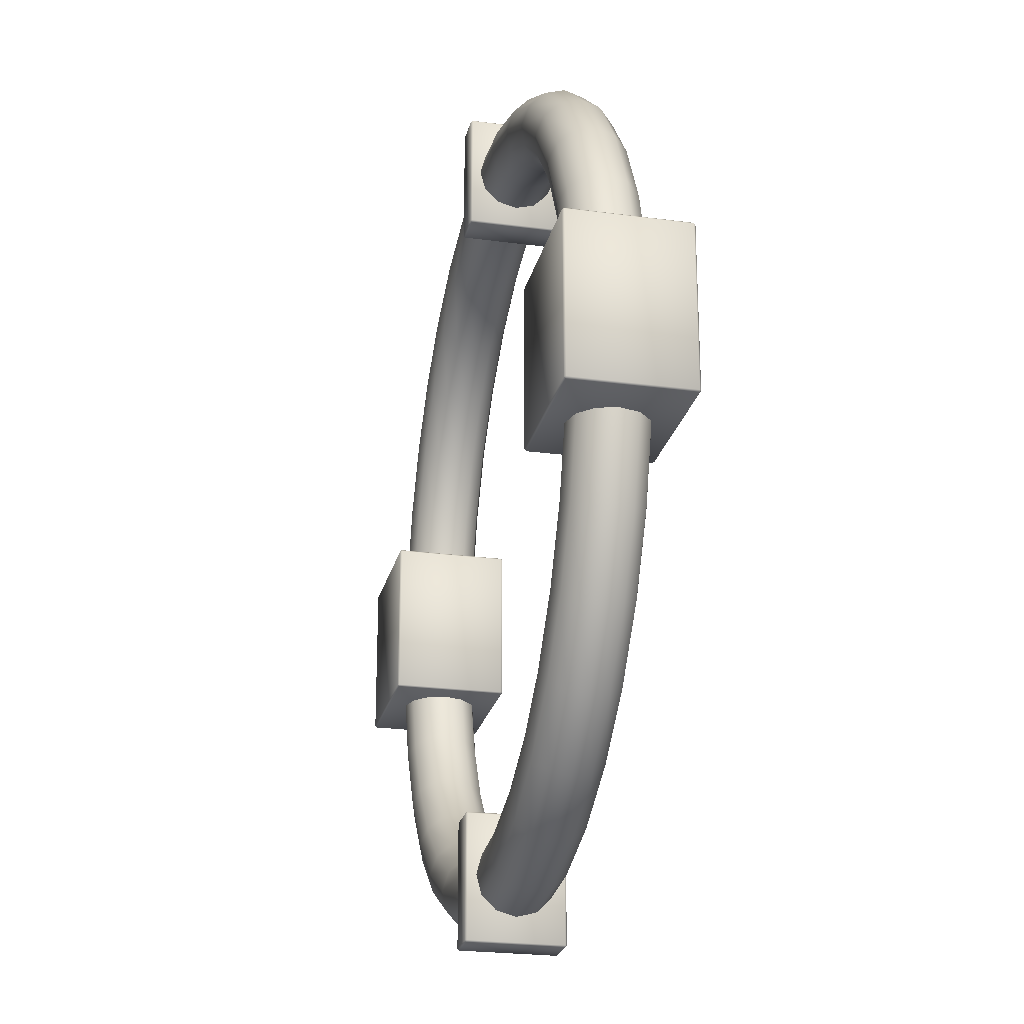
<metadata>
{"format":"obj","ext":"obj","renderer":"f3d","projection":"perspective","resolution":1024,"background":"white","views":[{"elev":-23.8,"azim":-102.7,"up":"+Y"}]}
</metadata>
<code>
o Cube4_copy5
v -0.04306 -1.159 -0.1269
v -0.04306 -0.8414 -0.1269
v 0.04306 -0.8414 -0.1269
v 0.04306 -1.159 -0.1269
v -0.04306 -0.8414 0.1269
v -0.04306 -1.159 0.1269
v 0.04306 -1.159 0.1269
v 0.04306 -0.8414 0.1269
v -0.04306 -1.163 0.1222
v -0.04306 -1.163 -0.1222
v 0.04306 -1.163 -0.1222
v 0.04306 -1.163 0.1222
v -0.04306 -0.8368 -0.1222
v -0.04306 -0.8368 0.1222
v 0.04306 -0.8368 0.1222
v 0.04306 -0.8368 -0.1222
v -0.04767 -1.159 -0.1222
v -0.04767 -1.159 0.1222
v -0.04767 -0.8414 0.1222
v -0.04767 -0.8414 -0.1222
v 0.04767 -1.159 0.1222
v 0.04767 -1.159 -0.1222
v 0.04767 -0.8414 -0.1222
v 0.04767 -0.8414 0.1222
g Cube4_copy5_default
f 1 17 20 2
f 2 3 4 1
f 2 13 16 3
f 3 23 22 4
f 4 11 10 1
f 5 19 18 6
f 6 7 8 5
f 6 9 12 7
f 7 21 24 8
f 8 15 14 5
f 9 18 17 10
f 10 11 12 9
f 11 22 21 12
f 12 21 7
f 13 20 19 14
f 14 15 16 13
f 14 19 5
f 15 24 23 16
f 16 23 3
f 17 1 10
f 18 9 6
f 18 19 20 17
f 20 13 2
f 22 11 4
f 22 23 24 21
f 24 15 8
o Cube4
v -0.04306 0.8414 -0.1269
v -0.04306 1.159 -0.1269
v 0.04306 1.159 -0.1269
v 0.04306 0.8414 -0.1269
v -0.04306 1.159 0.1269
v -0.04306 0.8414 0.1269
v 0.04306 0.8414 0.1269
v 0.04306 1.159 0.1269
v -0.04306 0.8368 0.1222
v -0.04306 0.8368 -0.1222
v 0.04306 0.8368 -0.1222
v 0.04306 0.8368 0.1222
v -0.04306 1.163 -0.1222
v -0.04306 1.163 0.1222
v 0.04306 1.163 0.1222
v 0.04306 1.163 -0.1222
v -0.04767 0.8414 -0.1222
v -0.04767 0.8414 0.1222
v -0.04767 1.159 0.1222
v -0.04767 1.159 -0.1222
v 0.04767 0.8414 0.1222
v 0.04767 0.8414 -0.1222
v 0.04767 1.159 -0.1222
v 0.04767 1.159 0.1222
g Cube4_default
f 25 41 44 26
f 26 27 28 25
f 26 37 40 27
f 27 47 46 28
f 28 35 34 25
f 29 43 42 30
f 30 31 32 29
f 30 33 36 31
f 31 45 48 32
f 32 39 38 29
f 33 42 41 34
f 34 35 36 33
f 35 46 45 36
f 36 45 31
f 37 44 43 38
f 38 39 40 37
f 38 43 29
f 39 48 47 40
f 40 47 27
f 41 25 34
f 42 33 30
f 42 43 44 41
f 44 37 26
f 46 35 28
f 46 47 48 45
f 48 39 32
o Cube2_copy3
v -1.187 -0.2078 -0.154
v -1.187 0.2078 -0.154
v -0.8126 0.2078 -0.154
v -0.8126 -0.2078 -0.154
v -1.187 0.2078 0.154
v -1.187 -0.2078 0.154
v -0.8126 -0.2078 0.154
v -0.8126 0.2078 0.154
v -1.187 -0.2124 0.1494
v -1.187 -0.2124 -0.1494
v -0.8126 -0.2124 -0.1494
v -0.8126 -0.2124 0.1494
v -1.187 0.2124 -0.1494
v -1.187 0.2124 0.1494
v -0.8126 0.2124 0.1494
v -0.8126 0.2124 -0.1494
v -1.192 -0.2078 -0.1494
v -1.192 -0.2078 0.1494
v -1.192 0.2078 0.1494
v -1.192 0.2078 -0.1494
v -0.808 -0.2078 0.1494
v -0.808 -0.2078 -0.1494
v -0.808 0.2078 -0.1494
v -0.808 0.2078 0.1494
g Cube2_copy3_default
f 49 65 68 50
f 50 51 52 49
f 50 61 64 51
f 51 71 70 52
f 52 59 58 49
f 53 67 66 54
f 54 55 56 53
f 54 57 60 55
f 55 69 72 56
f 56 63 62 53
f 57 66 65 58
f 58 59 60 57
f 59 70 69 60
f 60 69 55
f 61 68 67 62
f 62 63 64 61
f 62 67 53
f 63 72 71 64
f 64 71 51
f 65 49 58
f 66 57 54
f 66 67 68 65
f 68 61 50
f 70 59 52
f 70 71 72 69
f 72 63 56
o Cube2
v 0.8126 -0.2078 -0.154
v 0.8126 0.2078 -0.154
v 1.187 0.2078 -0.154
v 1.187 -0.2078 -0.154
v 0.8126 0.2078 0.154
v 0.8126 -0.2078 0.154
v 1.187 -0.2078 0.154
v 1.187 0.2078 0.154
v 0.8126 -0.2124 0.1494
v 0.8126 -0.2124 -0.1494
v 1.187 -0.2124 -0.1494
v 1.187 -0.2124 0.1494
v 0.8126 0.2124 -0.1494
v 0.8126 0.2124 0.1494
v 1.187 0.2124 0.1494
v 1.187 0.2124 -0.1494
v 0.808 -0.2078 -0.1494
v 0.808 -0.2078 0.1494
v 0.808 0.2078 0.1494
v 0.808 0.2078 -0.1494
v 1.192 -0.2078 0.1494
v 1.192 -0.2078 -0.1494
v 1.192 0.2078 -0.1494
v 1.192 0.2078 0.1494
g Cube2_default
f 73 89 92 74
f 74 75 76 73
f 74 85 88 75
f 75 95 94 76
f 76 83 82 73
f 77 91 90 78
f 78 79 80 77
f 78 81 84 79
f 79 93 96 80
f 80 87 86 77
f 81 90 89 82
f 82 83 84 81
f 83 94 93 84
f 84 93 79
f 85 92 91 86
f 86 87 88 85
f 86 91 77
f 87 96 95 88
f 88 95 75
f 89 73 82
f 90 81 78
f 90 91 92 89
f 92 85 74
f 94 83 76
f 94 95 96 93
f 96 87 80
o Torus1
v 1.1 -1.362e-17 -1.355e-17
v 1.087 -1.669e-17 -0.05
v 1.05 -1.893e-17 -0.0866
v 1 -1.975e-17 -0.1
v 0.95 -1.893e-17 -0.0866
v 0.9134 -1.669e-17 -0.05
v 0.9 -1.362e-17 -2.58e-17
v 0.9134 -1.056e-17 0.05
v 0.95 -8.322e-18 0.0866
v 1 -7.502e-18 0.1
v 1.05 -8.322e-18 0.0866
v 1.087 -1.056e-17 0.05
v 1.079 -0.2146 -4.121e-19
v 1.066 -0.212 -0.05
v 1.03 -0.2048 -0.0866
v 0.9808 -0.1951 -0.1
v 0.9317 -0.1853 -0.0866
v 0.8958 -0.1782 -0.05
v 0.8827 -0.1756 -1.505e-17
v 0.8958 -0.1782 0.05
v 0.9317 -0.1853 0.0866
v 0.9808 -0.1951 0.1
v 1.03 -0.2048 0.0866
v 1.066 -0.212 0.05
v 1.016 -0.421 1.222e-17
v 1.004 -0.4158 -0.05
v 0.9701 -0.4018 -0.0866
v 0.9239 -0.3827 -0.1
v 0.8777 -0.3635 -0.0866
v 0.8439 -0.3495 -0.05
v 0.8315 -0.3444 -4.71e-18
v 0.8439 -0.3495 0.05
v 0.8777 -0.3635 0.0866
v 0.9239 -0.3827 0.1
v 0.9701 -0.4018 0.0866
v 1.004 -0.4158 0.05
v 0.9146 -0.6111 2.387e-17
v 0.9035 -0.6037 -0.05
v 0.873 -0.5833 -0.0866
v 0.8315 -0.5556 -0.1
v 0.7899 -0.5278 -0.0866
v 0.7595 -0.5075 -0.05
v 0.7483 -0.5 4.818e-18
v 0.7595 -0.5075 0.05
v 0.7899 -0.5278 0.0866
v 0.8315 -0.5556 0.1
v 0.873 -0.5833 0.0866
v 0.9035 -0.6037 0.05
v 0.7778 -0.7778 3.408e-17
v 0.7683 -0.7683 -0.05
v 0.7425 -0.7425 -0.0866
v 0.7071 -0.7071 -0.1
v 0.6718 -0.6718 -0.0866
v 0.6459 -0.6459 -0.05
v 0.6364 -0.6364 1.317e-17
v 0.6459 -0.6459 0.05
v 0.6718 -0.6718 0.0866
v 0.7071 -0.7071 0.1
v 0.7425 -0.7425 0.0866
v 0.7683 -0.7683 0.05
v 0.6111 -0.9146 4.245e-17
v 0.6037 -0.9035 -0.05
v 0.5833 -0.873 -0.0866
v 0.5556 -0.8315 -0.1
v 0.5278 -0.7899 -0.0866
v 0.5075 -0.7595 -0.05
v 0.5 -0.7483 2.002e-17
v 0.5075 -0.7595 0.05
v 0.5278 -0.7899 0.0866
v 0.5556 -0.8315 0.1
v 0.5833 -0.873 0.0866
v 0.6037 -0.9035 0.05
v 0.421 -1.016 4.868e-17
v 0.4158 -1.004 -0.05
v 0.4018 -0.9701 -0.0866
v 0.3827 -0.9239 -0.1
v 0.3635 -0.8777 -0.0866
v 0.3495 -0.8439 -0.05
v 0.3444 -0.8315 2.512e-17
v 0.3495 -0.8439 0.05
v 0.3635 -0.8777 0.0866
v 0.3827 -0.9239 0.1
v 0.4018 -0.9701 0.0866
v 0.4158 -1.004 0.05
v 0.2146 -1.079 5.251e-17
v 0.212 -1.066 -0.05
v 0.2048 -1.03 -0.0866
v 0.1951 -0.9808 -0.1
v 0.1853 -0.9317 -0.0866
v 0.1782 -0.8958 -0.05
v 0.1756 -0.8827 2.825e-17
v 0.1782 -0.8958 0.05
v 0.1853 -0.9317 0.0866
v 0.1951 -0.9808 0.1
v 0.2048 -1.03 0.0866
v 0.212 -1.066 0.05
v 6.736e-17 -1.1 5.38e-17
v 6.654e-17 -1.087 -0.05
v 6.429e-17 -1.05 -0.0866
v 6.123e-17 -1 -0.1
v 5.817e-17 -0.95 -0.0866
v 5.593e-17 -0.9134 -0.05
v 5.511e-17 -0.9 2.931e-17
v 5.593e-17 -0.9134 0.05
v 5.817e-17 -0.95 0.0866
v 6.123e-17 -1 0.1
v 6.429e-17 -1.05 0.0866
v 6.654e-17 -1.087 0.05
v -0.2146 -1.079 5.251e-17
v -0.212 -1.066 -0.05
v -0.2048 -1.03 -0.0866
v -0.1951 -0.9808 -0.1
v -0.1853 -0.9317 -0.0866
v -0.1782 -0.8958 -0.05
v -0.1756 -0.8827 2.825e-17
v -0.1782 -0.8958 0.05
v -0.1853 -0.9317 0.0866
v -0.1951 -0.9808 0.1
v -0.2048 -1.03 0.0866
v -0.212 -1.066 0.05
v -0.421 -1.016 4.868e-17
v -0.4158 -1.004 -0.05
v -0.4018 -0.9701 -0.0866
v -0.3827 -0.9239 -0.1
v -0.3635 -0.8777 -0.0866
v -0.3495 -0.8439 -0.05
v -0.3444 -0.8315 2.512e-17
v -0.3495 -0.8439 0.05
v -0.3635 -0.8777 0.0866
v -0.3827 -0.9239 0.1
v -0.4018 -0.9701 0.0866
v -0.4158 -1.004 0.05
v -0.6111 -0.9146 4.245e-17
v -0.6037 -0.9035 -0.05
v -0.5833 -0.873 -0.0866
v -0.5556 -0.8315 -0.1
v -0.5278 -0.7899 -0.0866
v -0.5075 -0.7595 -0.05
v -0.5 -0.7483 2.002e-17
v -0.5075 -0.7595 0.05
v -0.5278 -0.7899 0.0866
v -0.5556 -0.8315 0.1
v -0.5833 -0.873 0.0866
v -0.6037 -0.9035 0.05
v -0.7778 -0.7778 3.408e-17
v -0.7683 -0.7683 -0.05
v -0.7425 -0.7425 -0.0866
v -0.7071 -0.7071 -0.1
v -0.6718 -0.6718 -0.0866
v -0.6459 -0.6459 -0.05
v -0.6364 -0.6364 1.317e-17
v -0.6459 -0.6459 0.05
v -0.6718 -0.6718 0.0866
v -0.7071 -0.7071 0.1
v -0.7425 -0.7425 0.0866
v -0.7683 -0.7683 0.05
v -0.9146 -0.6111 2.387e-17
v -0.9035 -0.6037 -0.05
v -0.873 -0.5833 -0.0866
v -0.8315 -0.5556 -0.1
v -0.7899 -0.5278 -0.0866
v -0.7595 -0.5075 -0.05
v -0.7483 -0.5 4.818e-18
v -0.7595 -0.5075 0.05
v -0.7899 -0.5278 0.0866
v -0.8315 -0.5556 0.1
v -0.873 -0.5833 0.0866
v -0.9035 -0.6037 0.05
v -1.016 -0.421 1.222e-17
v -1.004 -0.4158 -0.05
v -0.9701 -0.4018 -0.0866
v -0.9239 -0.3827 -0.1
v -0.8777 -0.3635 -0.0866
v -0.8439 -0.3495 -0.05
v -0.8315 -0.3444 -4.71e-18
v -0.8439 -0.3495 0.05
v -0.8777 -0.3635 0.0866
v -0.9239 -0.3827 0.1
v -0.9701 -0.4018 0.0866
v -1.004 -0.4158 0.05
v -1.079 -0.2146 -4.121e-19
v -1.066 -0.212 -0.05
v -1.03 -0.2048 -0.0866
v -0.9808 -0.1951 -0.1
v -0.9317 -0.1853 -0.0866
v -0.8958 -0.1782 -0.05
v -0.8827 -0.1756 -1.505e-17
v -0.8958 -0.1782 0.05
v -0.9317 -0.1853 0.0866
v -0.9808 -0.1951 0.1
v -1.03 -0.2048 0.0866
v -1.066 -0.212 0.05
v -1.1 -1.483e-16 -1.355e-17
v -1.087 -1.498e-16 -0.05
v -1.05 -1.475e-16 -0.0866
v -1 -1.422e-16 -0.1
v -0.95 -1.353e-16 -0.0866
v -0.9134 -1.285e-16 -0.05
v -0.9 -1.238e-16 -2.58e-17
v -0.9134 -1.224e-16 0.05
v -0.95 -1.247e-16 0.0866
v -1 -1.3e-16 0.1
v -1.05 -1.369e-16 0.0866
v -1.087 -1.436e-16 0.05
v -1.079 0.2146 -2.669e-17
v -1.066 0.212 -0.05
v -1.03 0.2048 -0.0866
v -0.9808 0.1951 -0.1
v -0.9317 0.1853 -0.0866
v -0.8958 0.1782 -0.05
v -0.8827 0.1756 -3.655e-17
v -0.8958 0.1782 0.05
v -0.9317 0.1853 0.0866
v -0.9808 0.1951 0.1
v -1.03 0.2048 0.0866
v -1.066 0.212 0.05
v -1.016 0.421 -3.933e-17
v -1.004 0.4158 -0.05
v -0.9701 0.4018 -0.0866
v -0.9239 0.3827 -0.1
v -0.8777 0.3635 -0.0866
v -0.8439 0.3495 -0.05
v -0.8315 0.3444 -4.689e-17
v -0.8439 0.3495 0.05
v -0.8777 0.3635 0.0866
v -0.9239 0.3827 0.1
v -0.9701 0.4018 0.0866
v -1.004 0.4158 0.05
v -0.9146 0.6111 -5.097e-17
v -0.9035 0.6037 -0.05
v -0.873 0.5833 -0.0866
v -0.8315 0.5556 -0.1
v -0.7899 0.5278 -0.0866
v -0.7595 0.5075 -0.05
v -0.7483 0.5 -5.642e-17
v -0.7595 0.5075 0.05
v -0.7899 0.5278 0.0866
v -0.8315 0.5556 0.1
v -0.873 0.5833 0.0866
v -0.9035 0.6037 0.05
v -0.7778 0.7778 -6.118e-17
v -0.7683 0.7683 -0.05
v -0.7425 0.7425 -0.0866
v -0.7071 0.7071 -0.1
v -0.6718 0.6718 -0.0866
v -0.6459 0.6459 -0.05
v -0.6364 0.6364 -6.477e-17
v -0.6459 0.6459 0.05
v -0.6718 0.6718 0.0866
v -0.7071 0.7071 0.1
v -0.7425 0.7425 0.0866
v -0.7683 0.7683 0.05
v -0.6111 0.9146 -6.956e-17
v -0.6037 0.9035 -0.05
v -0.5833 0.873 -0.0866
v -0.5556 0.8315 -0.1
v -0.5278 0.7899 -0.0866
v -0.5075 0.7595 -0.05
v -0.5 0.7483 -7.162e-17
v -0.5075 0.7595 0.05
v -0.5278 0.7899 0.0866
v -0.5556 0.8315 0.1
v -0.5833 0.873 0.0866
v -0.6037 0.9035 0.05
v -0.421 1.016 -7.578e-17
v -0.4158 1.004 -0.05
v -0.4018 0.9701 -0.0866
v -0.3827 0.9239 -0.1
v -0.3635 0.8777 -0.0866
v -0.3495 0.8439 -0.05
v -0.3444 0.8315 -7.671e-17
v -0.3495 0.8439 0.05
v -0.3635 0.8777 0.0866
v -0.3827 0.9239 0.1
v -0.4018 0.9701 0.0866
v -0.4158 1.004 0.05
v -0.2146 1.079 -7.961e-17
v -0.212 1.066 -0.05
v -0.2048 1.03 -0.0866
v -0.1951 0.9808 -0.1
v -0.1853 0.9317 -0.0866
v -0.1782 0.8958 -0.05
v -0.1756 0.8827 -7.985e-17
v -0.1782 0.8958 0.05
v -0.1853 0.9317 0.0866
v -0.1951 0.9808 0.1
v -0.2048 1.03 0.0866
v -0.212 1.066 0.05
v -2.021e-16 1.1 -8.091e-17
v -1.996e-16 1.087 -0.05
v -1.929e-16 1.05 -0.0866
v -1.837e-16 1 -0.1
v -1.745e-16 0.95 -0.0866
v -1.678e-16 0.9134 -0.05
v -1.653e-16 0.9 -8.091e-17
v -1.678e-16 0.9134 0.05
v -1.745e-16 0.95 0.0866
v -1.837e-16 1 0.1
v -1.929e-16 1.05 0.0866
v -1.996e-16 1.087 0.05
v 0.2146 1.079 -7.961e-17
v 0.212 1.066 -0.05
v 0.2048 1.03 -0.0866
v 0.1951 0.9808 -0.1
v 0.1853 0.9317 -0.0866
v 0.1782 0.8958 -0.05
v 0.1756 0.8827 -7.985e-17
v 0.1782 0.8958 0.05
v 0.1853 0.9317 0.0866
v 0.1951 0.9808 0.1
v 0.2048 1.03 0.0866
v 0.212 1.066 0.05
v 0.421 1.016 -7.578e-17
v 0.4158 1.004 -0.05
v 0.4018 0.9701 -0.0866
v 0.3827 0.9239 -0.1
v 0.3635 0.8777 -0.0866
v 0.3495 0.8439 -0.05
v 0.3444 0.8315 -7.671e-17
v 0.3495 0.8439 0.05
v 0.3635 0.8777 0.0866
v 0.3827 0.9239 0.1
v 0.4018 0.9701 0.0866
v 0.4158 1.004 0.05
v 0.6111 0.9146 -6.956e-17
v 0.6037 0.9035 -0.05
v 0.5833 0.873 -0.0866
v 0.5556 0.8315 -0.1
v 0.5278 0.7899 -0.0866
v 0.5075 0.7595 -0.05
v 0.5 0.7483 -7.162e-17
v 0.5075 0.7595 0.05
v 0.5278 0.7899 0.0866
v 0.5556 0.8315 0.1
v 0.5833 0.873 0.0866
v 0.6037 0.9035 0.05
v 0.7778 0.7778 -6.118e-17
v 0.7683 0.7683 -0.05
v 0.7425 0.7425 -0.0866
v 0.7071 0.7071 -0.1
v 0.6718 0.6718 -0.0866
v 0.6459 0.6459 -0.05
v 0.6364 0.6364 -6.477e-17
v 0.6459 0.6459 0.05
v 0.6718 0.6718 0.0866
v 0.7071 0.7071 0.1
v 0.7425 0.7425 0.0866
v 0.7683 0.7683 0.05
v 0.9146 0.6111 -5.097e-17
v 0.9035 0.6037 -0.05
v 0.873 0.5833 -0.0866
v 0.8315 0.5556 -0.1
v 0.7899 0.5278 -0.0866
v 0.7595 0.5075 -0.05
v 0.7483 0.5 -5.642e-17
v 0.7595 0.5075 0.05
v 0.7899 0.5278 0.0866
v 0.8315 0.5556 0.1
v 0.873 0.5833 0.0866
v 0.9035 0.6037 0.05
v 1.016 0.421 -3.933e-17
v 1.004 0.4158 -0.05
v 0.9701 0.4018 -0.0866
v 0.9239 0.3827 -0.1
v 0.8777 0.3635 -0.0866
v 0.8439 0.3495 -0.05
v 0.8315 0.3444 -4.689e-17
v 0.8439 0.3495 0.05
v 0.8777 0.3635 0.0866
v 0.9239 0.3827 0.1
v 0.9701 0.4018 0.0866
v 1.004 0.4158 0.05
v 1.079 0.2146 -2.669e-17
v 1.066 0.212 -0.05
v 1.03 0.2048 -0.0866
v 0.9808 0.1951 -0.1
v 0.9317 0.1853 -0.0866
v 0.8958 0.1782 -0.05
v 0.8827 0.1756 -3.655e-17
v 0.8958 0.1782 0.05
v 0.9317 0.1853 0.0866
v 0.9808 0.1951 0.1
v 1.03 0.2048 0.0866
v 1.066 0.212 0.05
g Torus1_default
f 97 109 110 98
f 97 469 480 108
f 98 110 111 99
f 98 470 469 97
f 99 111 112 100
f 99 471 470 98
f 100 112 113 101
f 100 472 471 99
f 101 113 114 102
f 101 473 472 100
f 102 114 115 103
f 102 474 473 101
f 103 115 116 104
f 103 475 474 102
f 104 116 117 105
f 104 476 475 103
f 105 117 118 106
f 105 477 476 104
f 106 118 119 107
f 106 478 477 105
f 107 119 120 108
f 107 479 478 106
f 108 120 109 97
f 108 480 479 107
f 109 121 122 110
f 110 122 123 111
f 111 123 124 112
f 112 124 125 113
f 113 125 126 114
f 114 126 127 115
f 115 127 128 116
f 116 128 129 117
f 117 129 130 118
f 118 130 131 119
f 119 131 132 120
f 120 132 121 109
f 121 133 134 122
f 122 134 135 123
f 123 135 136 124
f 124 136 137 125
f 125 137 138 126
f 126 138 139 127
f 127 139 140 128
f 128 140 141 129
f 129 141 142 130
f 130 142 143 131
f 131 143 144 132
f 132 144 133 121
f 133 145 146 134
f 134 146 147 135
f 135 147 148 136
f 136 148 149 137
f 137 149 150 138
f 138 150 151 139
f 139 151 152 140
f 140 152 153 141
f 141 153 154 142
f 142 154 155 143
f 143 155 156 144
f 144 156 145 133
f 145 157 158 146
f 146 158 159 147
f 147 159 160 148
f 148 160 161 149
f 149 161 162 150
f 150 162 163 151
f 151 163 164 152
f 152 164 165 153
f 153 165 166 154
f 154 166 167 155
f 155 167 168 156
f 156 168 157 145
f 157 169 170 158
f 158 170 171 159
f 159 171 172 160
f 160 172 173 161
f 161 173 174 162
f 162 174 175 163
f 163 175 176 164
f 164 176 177 165
f 165 177 178 166
f 166 178 179 167
f 167 179 180 168
f 168 180 169 157
f 169 181 182 170
f 170 182 183 171
f 171 183 184 172
f 172 184 185 173
f 173 185 186 174
f 174 186 187 175
f 175 187 188 176
f 176 188 189 177
f 177 189 190 178
f 178 190 191 179
f 179 191 192 180
f 180 192 181 169
f 181 193 194 182
f 182 194 195 183
f 183 195 196 184
f 184 196 197 185
f 185 197 198 186
f 186 198 199 187
f 187 199 200 188
f 188 200 201 189
f 189 201 202 190
f 190 202 203 191
f 191 203 204 192
f 192 204 193 181
f 193 205 206 194
f 194 206 207 195
f 195 207 208 196
f 196 208 209 197
f 197 209 210 198
f 198 210 211 199
f 199 211 212 200
f 200 212 213 201
f 201 213 214 202
f 202 214 215 203
f 203 215 216 204
f 204 216 205 193
f 205 217 218 206
f 206 218 219 207
f 207 219 220 208
f 208 220 221 209
f 209 221 222 210
f 210 222 223 211
f 211 223 224 212
f 212 224 225 213
f 213 225 226 214
f 214 226 227 215
f 215 227 228 216
f 216 228 217 205
f 217 229 230 218
f 218 230 231 219
f 219 231 232 220
f 220 232 233 221
f 221 233 234 222
f 222 234 235 223
f 223 235 236 224
f 224 236 237 225
f 225 237 238 226
f 226 238 239 227
f 227 239 240 228
f 228 240 229 217
f 229 241 242 230
f 230 242 243 231
f 231 243 244 232
f 232 244 245 233
f 233 245 246 234
f 234 246 247 235
f 235 247 248 236
f 236 248 249 237
f 237 249 250 238
f 238 250 251 239
f 239 251 252 240
f 240 252 241 229
f 241 253 254 242
f 242 254 255 243
f 243 255 256 244
f 244 256 257 245
f 245 257 258 246
f 246 258 259 247
f 247 259 260 248
f 248 260 261 249
f 249 261 262 250
f 250 262 263 251
f 251 263 264 252
f 252 264 253 241
f 253 265 266 254
f 254 266 267 255
f 255 267 268 256
f 256 268 269 257
f 257 269 270 258
f 258 270 271 259
f 259 271 272 260
f 260 272 273 261
f 261 273 274 262
f 262 274 275 263
f 263 275 276 264
f 264 276 265 253
f 265 277 278 266
f 266 278 279 267
f 267 279 280 268
f 268 280 281 269
f 269 281 282 270
f 270 282 283 271
f 271 283 284 272
f 272 284 285 273
f 273 285 286 274
f 274 286 287 275
f 275 287 288 276
f 276 288 277 265
f 277 289 290 278
f 278 290 291 279
f 279 291 292 280
f 280 292 293 281
f 281 293 294 282
f 282 294 295 283
f 283 295 296 284
f 284 296 297 285
f 285 297 298 286
f 286 298 299 287
f 287 299 300 288
f 288 300 289 277
f 289 301 302 290
f 290 302 303 291
f 291 303 304 292
f 292 304 305 293
f 293 305 306 294
f 294 306 307 295
f 295 307 308 296
f 296 308 309 297
f 297 309 310 298
f 298 310 311 299
f 299 311 312 300
f 300 312 301 289
f 301 313 314 302
f 302 314 315 303
f 303 315 316 304
f 304 316 317 305
f 305 317 318 306
f 306 318 319 307
f 307 319 320 308
f 308 320 321 309
f 309 321 322 310
f 310 322 323 311
f 311 323 324 312
f 312 324 313 301
f 313 325 326 314
f 314 326 327 315
f 315 327 328 316
f 316 328 329 317
f 317 329 330 318
f 318 330 331 319
f 319 331 332 320
f 320 332 333 321
f 321 333 334 322
f 322 334 335 323
f 323 335 336 324
f 324 336 325 313
f 325 337 338 326
f 326 338 339 327
f 327 339 340 328
f 328 340 341 329
f 329 341 342 330
f 330 342 343 331
f 331 343 344 332
f 332 344 345 333
f 333 345 346 334
f 334 346 347 335
f 335 347 348 336
f 336 348 337 325
f 337 349 350 338
f 338 350 351 339
f 339 351 352 340
f 340 352 353 341
f 341 353 354 342
f 342 354 355 343
f 343 355 356 344
f 344 356 357 345
f 345 357 358 346
f 346 358 359 347
f 347 359 360 348
f 348 360 349 337
f 349 361 362 350
f 350 362 363 351
f 351 363 364 352
f 352 364 365 353
f 353 365 366 354
f 354 366 367 355
f 355 367 368 356
f 356 368 369 357
f 357 369 370 358
f 358 370 371 359
f 359 371 372 360
f 360 372 361 349
f 361 373 374 362
f 362 374 375 363
f 363 375 376 364
f 364 376 377 365
f 365 377 378 366
f 366 378 379 367
f 367 379 380 368
f 368 380 381 369
f 369 381 382 370
f 370 382 383 371
f 371 383 384 372
f 372 384 373 361
f 373 385 386 374
f 374 386 387 375
f 375 387 388 376
f 376 388 389 377
f 377 389 390 378
f 378 390 391 379
f 379 391 392 380
f 380 392 393 381
f 381 393 394 382
f 382 394 395 383
f 383 395 396 384
f 384 396 385 373
f 385 397 398 386
f 386 398 399 387
f 387 399 400 388
f 388 400 401 389
f 389 401 402 390
f 390 402 403 391
f 391 403 404 392
f 392 404 405 393
f 393 405 406 394
f 394 406 407 395
f 395 407 408 396
f 396 408 397 385
f 397 409 410 398
f 398 410 411 399
f 399 411 412 400
f 400 412 413 401
f 401 413 414 402
f 402 414 415 403
f 403 415 416 404
f 404 416 417 405
f 405 417 418 406
f 406 418 419 407
f 407 419 420 408
f 408 420 409 397
f 409 421 422 410
f 410 422 423 411
f 411 423 424 412
f 412 424 425 413
f 413 425 426 414
f 414 426 427 415
f 415 427 428 416
f 416 428 429 417
f 417 429 430 418
f 418 430 431 419
f 419 431 432 420
f 420 432 421 409
f 421 433 434 422
f 422 434 435 423
f 423 435 436 424
f 424 436 437 425
f 425 437 438 426
f 426 438 439 427
f 427 439 440 428
f 428 440 441 429
f 429 441 442 430
f 430 442 443 431
f 431 443 444 432
f 432 444 433 421
f 433 445 446 434
f 434 446 447 435
f 435 447 448 436
f 436 448 449 437
f 437 449 450 438
f 438 450 451 439
f 439 451 452 440
f 440 452 453 441
f 441 453 454 442
f 442 454 455 443
f 443 455 456 444
f 444 456 445 433
f 445 457 458 446
f 446 458 459 447
f 447 459 460 448
f 448 460 461 449
f 449 461 462 450
f 450 462 463 451
f 451 463 464 452
f 452 464 465 453
f 453 465 466 454
f 454 466 467 455
f 455 467 468 456
f 456 468 457 445
f 457 469 470 458
f 458 470 471 459
f 459 471 472 460
f 460 472 473 461
f 461 473 474 462
f 462 474 475 463
f 463 475 476 464
f 464 476 477 465
f 465 477 478 466
f 466 478 479 467
f 467 479 480 468
f 468 480 469 457

</code>
